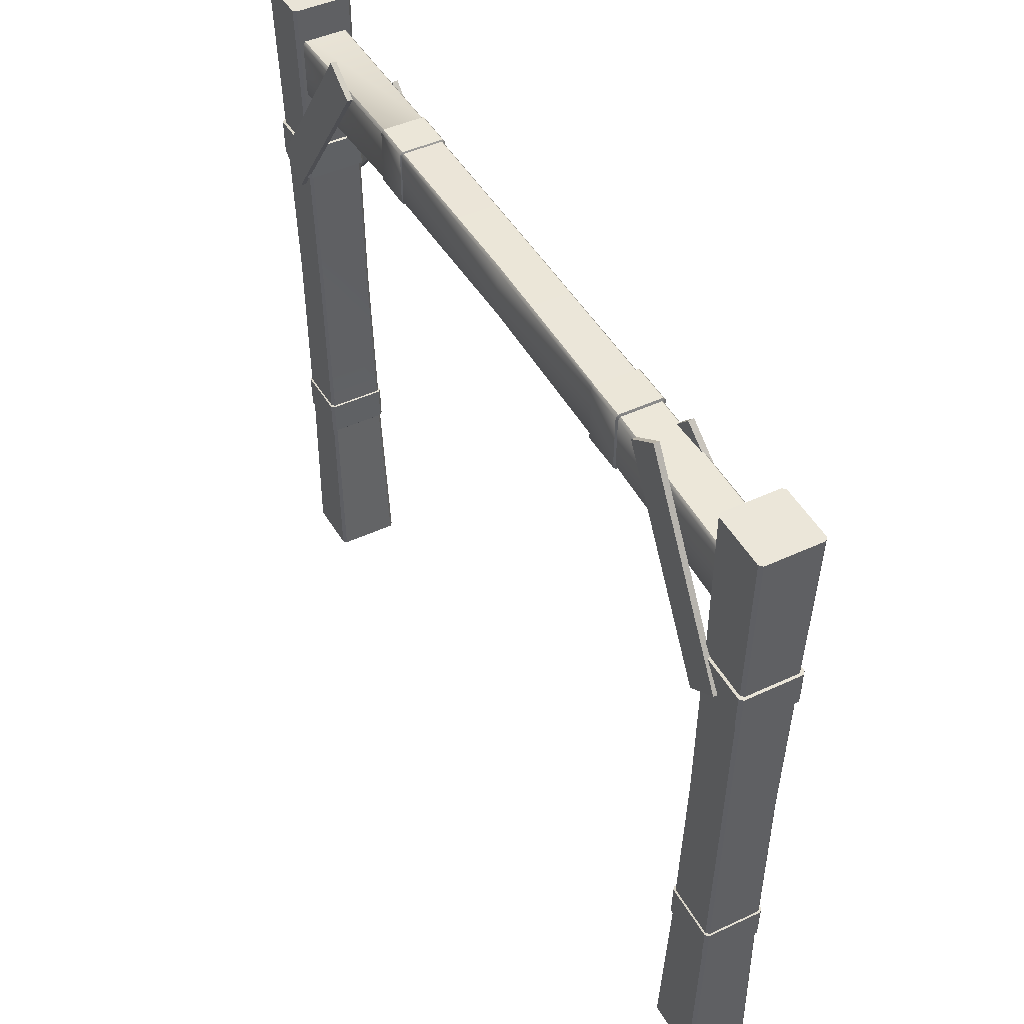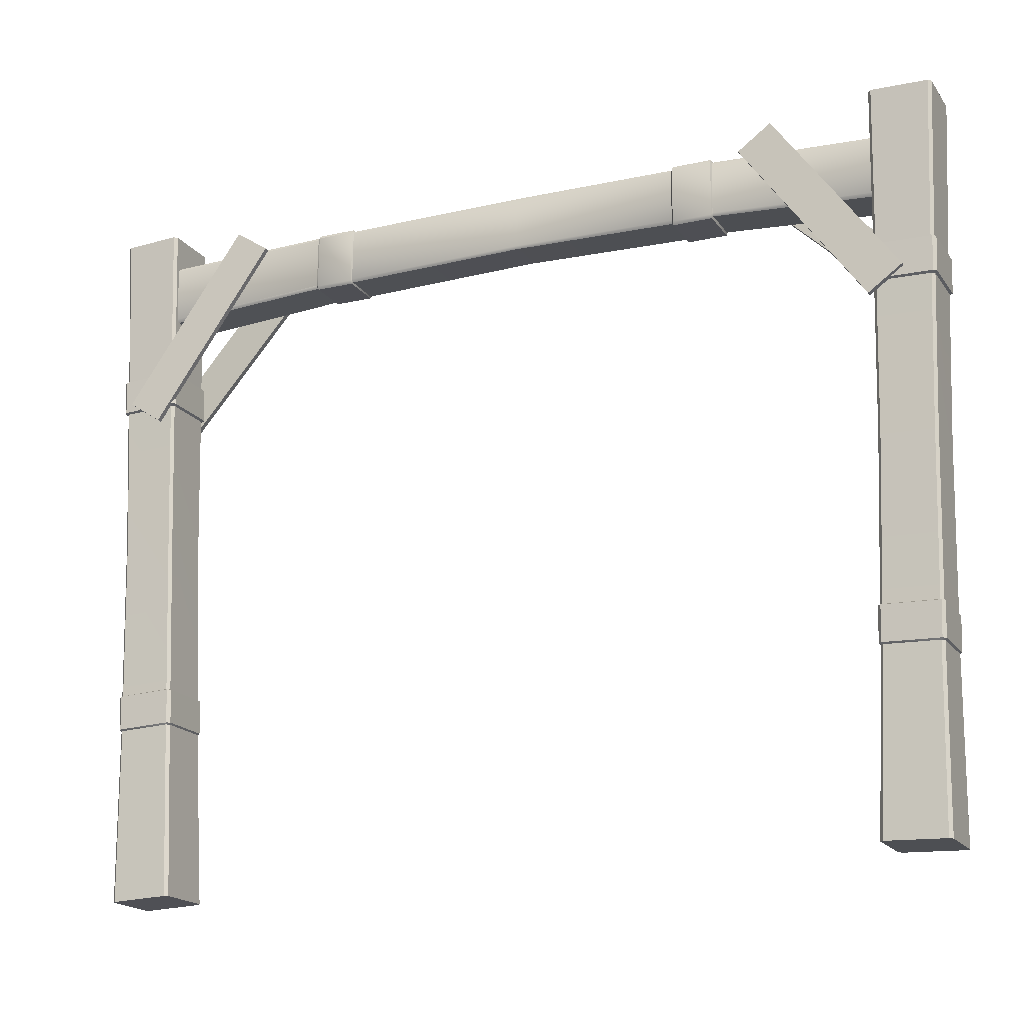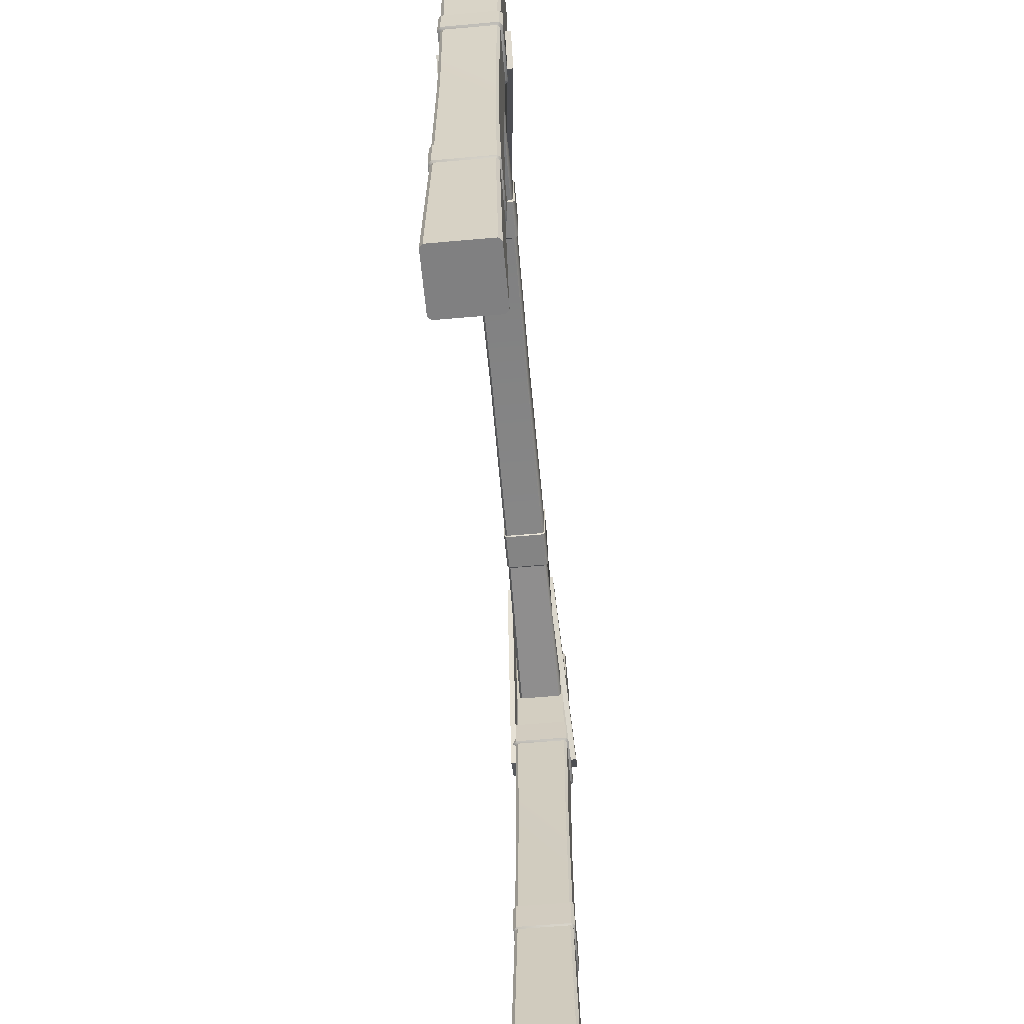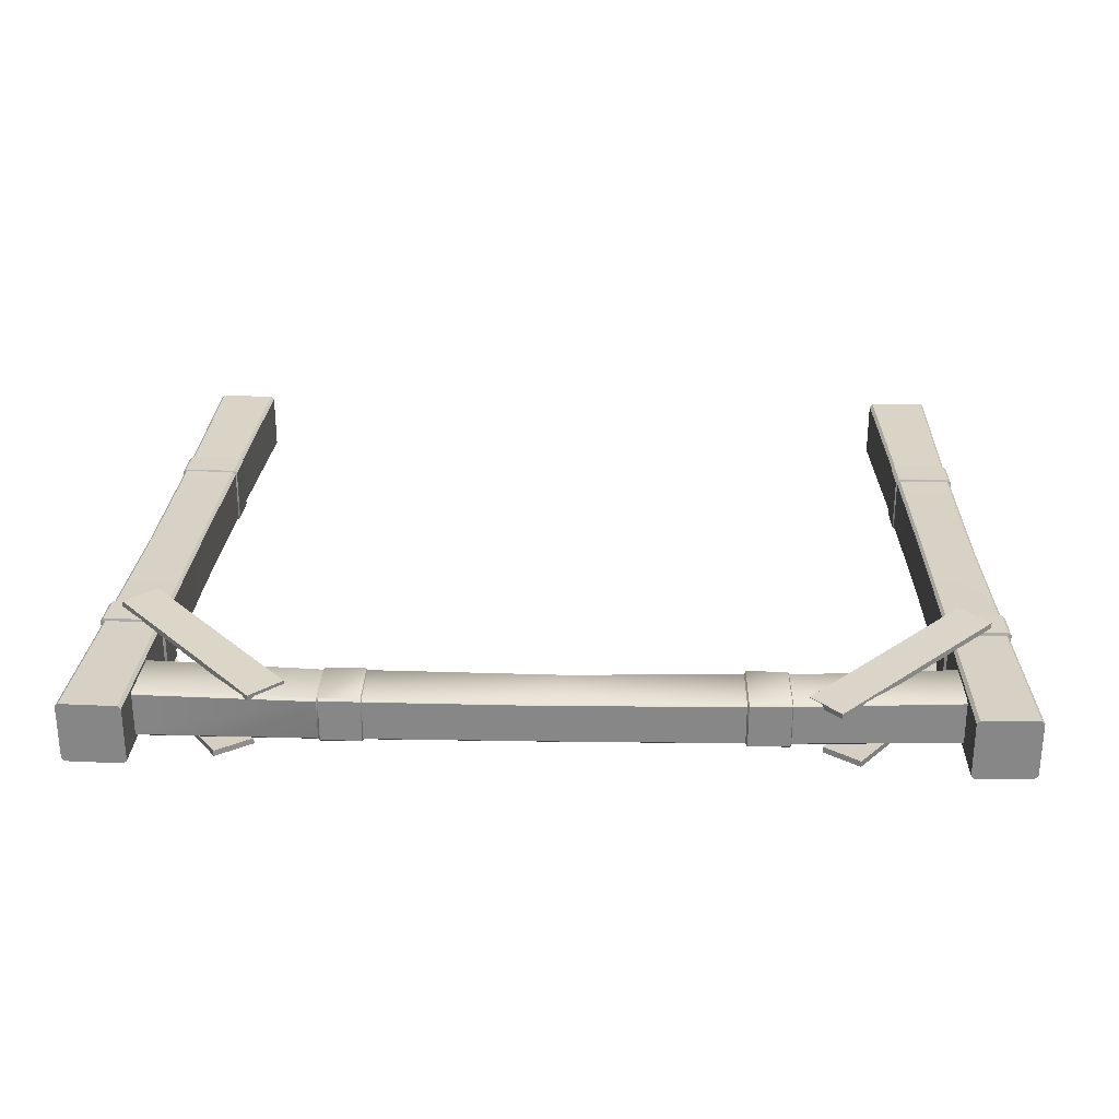
<metadata>
{"format":"obj","ext":"obj","renderer":"f3d","projection":"perspective","resolution":1024,"background":"white","views":[{"elev":45.5,"azim":-118.3,"up":"+Y"},{"elev":-18.5,"azim":-155.4,"up":"+Y"},{"elev":-62.0,"azim":-84.9,"up":"+Y"},{"elev":27.4,"azim":-178.1,"up":"+Z"}]}
</metadata>
<code>
o SupportBeams
v 0.7655 1.886 0.06817
v 1.176 1.457 0.1012
v 0.7661 1.886 0.05242
v 1.177 1.456 0.0854
v 0.6842 1.807 0.05242
v 1.095 1.378 0.0854
v 0.6836 1.808 0.06817
v 1.094 1.378 0.1012
v 0.8532 1.936 -0.06705
v 1.187 1.444 -0.08439
v 0.8529 1.937 -0.08282
v 1.186 1.444 -0.1002
v 0.7591 1.873 -0.08226
v 1.093 1.381 -0.0996
v 0.7594 1.873 -0.06649
v 1.093 1.38 -0.08383
v 0.9893 -0.01304 0.07606
v 0.9981 -0.01339 0.08487
v 1.069 1.97 0.07335
v 1.078 1.969 0.08187
v 1.165 -0.0199 0.07606
v 1.157 -0.01956 0.08487
v 1.24 1.963 0.07335
v 1.231 1.963 0.08187
v 1.069 1.97 -0.07988
v 1.078 1.969 -0.0884
v 0.9893 -0.01304 -0.08259
v 0.9981 -0.01339 -0.09141
v 1.231 1.963 -0.0884
v 1.24 1.963 -0.07988
v 1.165 -0.0199 -0.08259
v 1.157 -0.01956 -0.09141
v 1.016 0.4675 0.06874
v 1.024 0.4672 0.07673
v 1.168 0.4616 0.07673
v 1.176 0.4612 0.06874
v 1.016 0.4675 -0.07527
v 1.024 0.4672 -0.08327
v 1.168 0.4616 -0.08327
v 1.176 0.4612 -0.07527
v 1.021 0.4717 0.08096
v 1.18 0.4655 0.07254
v 1.012 0.472 -0.07907
v 1.172 0.4658 -0.08749
v 1.012 0.472 0.07254
v 1.172 0.4658 0.08096
v 1.021 0.4717 -0.08749
v 1.18 0.4655 -0.07907
v 1.024 0.5667 0.08096
v 1.184 0.5604 0.07254
v 1.016 0.567 -0.07907
v 1.176 0.5608 -0.08749
v 1.016 0.567 0.07254
v 1.176 0.5608 0.08096
v 1.024 0.5667 -0.08749
v 1.184 0.5604 -0.07907
v 1.028 0.5686 0.07673
v 1.18 0.5627 0.06874
v 1.02 0.5689 -0.07527
v 1.172 0.563 -0.08327
v 1.02 0.5689 0.06874
v 1.172 0.563 0.07673
v 1.028 0.5686 -0.08327
v 1.18 0.5627 -0.07527
v 1.061 1.426 0.07673
v 1.213 1.42 0.06874
v 1.053 1.427 -0.07527
v 1.205 1.421 -0.08327
v 1.053 1.427 0.06874
v 1.205 1.421 0.07673
v 1.061 1.426 -0.08327
v 1.213 1.42 -0.07527
v 1.056 1.431 0.08349
v 1.22 1.424 0.07482
v 1.047 1.431 -0.08135
v 1.212 1.424 -0.09002
v 1.047 1.431 0.07482
v 1.212 1.424 0.08349
v 1.056 1.431 -0.09002
v 1.22 1.424 -0.08135
v 1.059 1.527 0.08349
v 1.224 1.52 0.07482
v 1.051 1.527 -0.08135
v 1.215 1.521 -0.09002
v 1.051 1.527 0.07482
v 1.215 1.521 0.08349
v 1.059 1.527 -0.09002
v 1.224 1.52 -0.08135
v 1.065 1.529 0.07673
v 1.217 1.523 0.06874
v 1.057 1.529 -0.07527
v 1.209 1.523 -0.08327
v 1.057 1.529 0.06874
v 1.209 1.523 0.07673
v 1.065 1.529 -0.08327
v 1.217 1.523 -0.07527
v 1.041 1.021 0.06612
v 1.187 1.015 0.07383
v 1.048 1.02 -0.08036
v 1.195 1.015 -0.07265
v 1.048 1.02 0.07383
v 1.195 1.015 0.06612
v 1.041 1.021 -0.07265
v 1.187 1.015 -0.08036
v -1.174 1.501 0.1014
v -0.7445 1.912 0.05942
v -1.174 1.5 0.08568
v -0.7453 1.911 0.04368
v -1.096 1.419 0.08568
v -0.667 1.829 0.04368
v -1.095 1.419 0.1014
v -0.6662 1.83 0.05942
v -1.175 -0.0195 0.07606
v -1.166 -0.01919 0.08487
v -1.24 1.964 0.07335
v -1.231 1.964 0.08187
v -0.9984 -0.01345 0.07606
v -1.007 -0.01375 0.08487
v -1.069 1.97 0.07335
v -1.078 1.969 0.08187
v -1.24 1.964 -0.07988
v -1.231 1.964 -0.0884
v -1.175 -0.0195 -0.08259
v -1.166 -0.01919 -0.09141
v -1.078 1.969 -0.0884
v -1.069 1.97 -0.07988
v -0.9984 -0.01345 -0.08259
v -1.007 -0.01375 -0.09141
v -1.183 0.4617 0.06874
v -1.175 0.462 0.07673
v -1.031 0.4669 0.07673
v -1.023 0.4672 0.06874
v -1.183 0.4617 -0.07527
v -1.175 0.462 -0.08327
v -1.031 0.4669 -0.08327
v -1.023 0.4672 -0.07527
v -1.179 0.4662 0.08096
v -1.019 0.4717 0.07254
v -1.187 0.4659 -0.07907
v -1.027 0.4714 -0.08749
v -1.187 0.4659 0.07254
v -1.027 0.4714 0.08096
v -1.179 0.4662 -0.08749
v -1.019 0.4717 -0.07907
v -1.182 0.5612 0.08096
v -1.022 0.5667 0.07254
v -1.191 0.5609 -0.07907
v -1.031 0.5664 -0.08749
v -1.191 0.5609 0.07254
v -1.031 0.5664 0.08096
v -1.182 0.5612 -0.08749
v -1.022 0.5667 -0.07907
v -1.178 0.5635 0.07673
v -1.027 0.5687 0.06874
v -1.186 0.5632 -0.07527
v -1.035 0.5684 -0.08327
v -1.186 0.5632 0.06874
v -1.035 0.5684 0.07673
v -1.178 0.5635 -0.08327
v -1.027 0.5687 -0.07527
v -1.208 1.421 0.07673
v -1.056 1.426 0.06874
v -1.216 1.421 -0.07527
v -1.064 1.426 -0.08327
v -1.216 1.421 0.06874
v -1.064 1.426 0.07673
v -1.208 1.421 -0.08327
v -1.056 1.426 -0.07527
v -1.214 1.425 0.08349
v -1.049 1.431 0.07482
v -1.223 1.425 -0.08135
v -1.058 1.43 -0.09002
v -1.223 1.425 0.07482
v -1.058 1.43 0.08349
v -1.214 1.425 -0.09002
v -1.049 1.431 -0.08135
v -1.217 1.521 0.08349
v -1.053 1.527 0.07482
v -1.226 1.521 -0.08135
v -1.061 1.527 -0.09002
v -1.226 1.521 0.07482
v -1.061 1.527 0.08349
v -1.217 1.521 -0.09002
v -1.053 1.527 -0.08135
v -1.211 1.524 0.07673
v -1.059 1.529 0.06874
v -1.219 1.523 -0.07527
v -1.067 1.529 -0.08327
v -1.219 1.523 0.06874
v -1.067 1.529 0.07673
v -1.211 1.524 -0.08327
v -1.059 1.529 -0.07527
v -1.199 1.015 0.06612
v -1.053 1.02 0.07383
v -1.191 1.015 -0.08036
v -1.045 1.02 -0.07265
v -1.191 1.015 0.07383
v -1.045 1.02 0.06612
v -1.199 1.015 -0.07265
v -1.053 1.02 -0.08036
v -1.139 1.453 -0.08566
v -0.7965 1.939 -0.06233
v -1.139 1.454 -0.1014
v -0.7961 1.94 -0.0781
v -1.046 1.388 -0.101
v -0.7035 1.875 -0.07769
v -1.046 1.388 -0.08525
v -0.7039 1.874 -0.06192
v 1.14 1.869 0.05696
v 1.14 1.86 0.06365
v -1.13 1.84 0.0549
v -1.13 1.832 0.06136
v 1.142 1.693 0.05696
v 1.142 1.702 0.06365
v -1.128 1.67 0.0549
v -1.128 1.679 0.06136
v -1.13 1.84 -0.06143
v -1.13 1.832 -0.06789
v 1.14 1.869 -0.06349
v 1.14 1.86 -0.07018
v -1.128 1.679 -0.06789
v -1.128 1.67 -0.06143
v 1.142 1.693 -0.06349
v 1.142 1.702 -0.07018
v 0.5911 1.882 0.05139
v 0.5913 1.874 0.05747
v 0.5931 1.73 0.05747
v 0.5932 1.722 0.05139
v 0.5911 1.882 -0.05792
v 0.5913 1.874 -0.064
v 0.5931 1.73 -0.064
v 0.5932 1.722 -0.05792
v 0.5862 1.878 0.06067
v 0.5882 1.718 0.05428
v 0.5861 1.886 -0.06081
v 0.5881 1.726 -0.0672
v 0.5861 1.886 0.05428
v 0.5881 1.726 0.06067
v 0.5862 1.878 -0.0672
v 0.5882 1.718 -0.06081
v 0.4775 1.876 0.06067
v 0.4795 1.716 0.05428
v 0.4774 1.885 -0.06081
v 0.4794 1.725 -0.0672
v 0.4774 1.885 0.05428
v 0.4794 1.725 0.06067
v 0.4775 1.876 -0.0672
v 0.4795 1.716 -0.06081
v 0.4751 1.873 0.05747
v 0.4771 1.721 0.05139
v 0.475 1.881 -0.05792
v 0.477 1.729 -0.064
v 0.475 1.881 0.05139
v 0.477 1.729 0.05747
v 0.4751 1.873 -0.064
v 0.4771 1.721 -0.05792
v -0.5064 1.861 0.05747
v -0.5044 1.709 0.05139
v -0.5065 1.869 -0.05792
v -0.5045 1.717 -0.064
v -0.5065 1.869 0.05139
v -0.5045 1.717 0.05747
v -0.5064 1.861 -0.064
v -0.5044 1.709 -0.05792
v -0.5112 1.867 0.06259
v -0.5091 1.703 0.05601
v -0.5113 1.876 -0.06254
v -0.5092 1.711 -0.06913
v -0.5113 1.876 0.05601
v -0.5092 1.711 0.06259
v -0.5112 1.867 -0.06913
v -0.5091 1.703 -0.06254
v -0.6212 1.866 0.06259
v -0.6191 1.701 0.05601
v -0.6213 1.875 -0.06254
v -0.6192 1.71 -0.06913
v -0.6213 1.875 0.05601
v -0.6192 1.71 0.06259
v -0.6212 1.866 -0.06913
v -0.6191 1.701 -0.06254
v -0.6236 1.86 0.05747
v -0.6217 1.708 0.05139
v -0.6237 1.868 -0.05792
v -0.6218 1.716 -0.064
v -0.6237 1.868 0.05139
v -0.6218 1.716 0.05747
v -0.6236 1.86 -0.064
v -0.6217 1.708 -0.05792
v -0.04146 1.88 0.04941
v -0.03958 1.733 0.05526
v -0.04136 1.872 -0.06179
v -0.03948 1.726 -0.05594
v -0.04136 1.872 0.05526
v -0.03948 1.726 0.04941
v -0.04146 1.88 -0.05594
v -0.03958 1.733 -0.06179
g Default
f 13 11 14
f 12 14 11
f 25 91 19
f 93 19 91
f 47 44 38
f 39 38 44
f 48 42 40
f 36 40 42
f 42 48 50
f 56 50 48
f 56 64 50
f 58 50 64
f 72 66 100
f 102 100 66
f 80 74 72
f 66 72 74
f 88 82 80
f 74 80 82
f 82 88 90
f 96 90 88
f 65 69 101
f 97 101 69
f 109 107 110
f 108 110 107
f 121 187 115
f 189 115 187
f 143 140 134
f 135 134 140
f 144 138 136
f 132 136 138
f 138 144 146
f 152 146 144
f 152 160 146
f 154 146 160
f 168 162 196
f 198 196 162
f 176 170 168
f 162 168 170
f 184 178 176
f 170 176 178
f 178 184 186
f 192 186 184
f 161 165 197
f 193 197 165
f 203 204 205
f 206 205 204
f 217 211 283
f 285 283 211
f 236 239 231
f 230 231 239
f 240 232 234
f 228 234 232
f 248 240 242
f 234 242 240
f 248 242 256
f 250 256 242
f 264 292 258
f 294 258 292
f 272 264 266
f 258 266 264
f 280 272 274
f 266 274 272
f 280 274 288
f 282 288 274
f 257 293 261
f 289 261 293
f 10 12 9
f 11 9 12
f 23 90 30
f 96 30 90
f 22 35 18
f 34 18 35
f 46 41 35
f 34 35 41
f 54 49 46
f 41 46 49
f 54 62 49
f 57 49 62
f 65 101 70
f 98 70 101
f 78 73 70
f 65 70 73
f 81 73 86
f 78 86 73
f 81 86 89
f 94 89 86
f 71 68 99
f 104 99 68
f 108 107 106
f 105 106 107
f 119 186 126
f 192 126 186
f 114 118 130
f 131 130 118
f 142 137 131
f 130 131 137
f 145 137 150
f 142 150 137
f 150 158 145
f 153 145 158
f 166 161 194
f 197 194 161
f 174 169 166
f 161 166 169
f 169 174 177
f 182 177 174
f 182 190 177
f 185 177 190
f 167 164 195
f 200 195 164
f 202 204 201
f 203 201 204
f 215 222 282
f 288 282 222
f 214 210 227
f 226 227 210
f 238 227 233
f 226 233 227
f 241 246 233
f 238 233 246
f 241 249 246
f 254 246 249
f 262 290 257
f 293 257 290
f 265 270 257
f 262 257 270
f 270 265 278
f 273 278 265
f 278 273 286
f 281 286 273
f 260 263 296
f 291 296 263
f 1 3 7
f 5 7 3
f 32 28 39
f 38 39 28
f 29 30 92
f 96 92 30
f 31 32 40
f 39 40 32
f 42 50 46
f 54 46 50
f 54 50 62
f 58 62 50
f 58 102 62
f 98 62 102
f 74 78 66
f 70 66 78
f 86 78 82
f 74 82 78
f 86 82 94
f 90 94 82
f 23 24 90
f 94 90 24
f 60 104 64
f 100 64 104
f 124 134 128
f 135 128 134
f 126 192 125
f 188 125 192
f 128 135 127
f 136 127 135
f 150 142 146
f 138 146 142
f 146 154 150
f 158 150 154
f 158 154 194
f 198 194 154
f 170 174 162
f 166 162 174
f 170 178 174
f 182 174 178
f 182 178 190
f 186 190 178
f 119 120 186
f 190 186 120
f 156 200 160
f 196 160 200
f 224 231 220
f 230 220 231
f 222 221 288
f 284 288 221
f 223 232 224
f 231 224 232
f 246 242 238
f 234 238 242
f 242 246 250
f 254 250 246
f 250 254 294
f 290 294 254
f 262 270 258
f 266 258 270
f 278 274 270
f 266 270 274
f 286 282 278
f 274 278 282
f 215 282 216
f 286 216 282
f 256 292 252
f 296 252 292
f 8 6 2
f 4 2 6
f 24 20 94
f 89 94 20
f 25 26 91
f 95 91 26
f 28 27 38
f 37 38 27
f 53 45 49
f 41 49 45
f 49 57 53
f 61 53 57
f 57 101 61
f 97 61 101
f 73 77 65
f 69 65 77
f 73 81 77
f 85 77 81
f 85 81 93
f 89 93 81
f 20 19 89
f 93 89 19
f 59 103 63
f 99 63 103
f 116 185 120
f 190 120 185
f 121 122 187
f 191 187 122
f 124 123 134
f 133 134 123
f 137 145 141
f 149 141 145
f 145 153 149
f 157 149 153
f 153 197 157
f 193 157 197
f 169 173 161
f 165 161 173
f 173 169 181
f 177 181 169
f 181 177 189
f 185 189 177
f 115 189 116
f 185 116 189
f 159 155 195
f 199 195 155
f 216 286 212
f 281 212 286
f 218 217 287
f 283 287 217
f 220 230 219
f 229 219 230
f 233 237 241
f 245 241 237
f 245 253 241
f 249 241 253
f 249 253 293
f 289 293 253
f 269 265 261
f 257 261 265
f 277 273 269
f 265 269 273
f 277 285 273
f 281 273 285
f 212 281 211
f 285 211 281
f 255 291 251
f 295 251 291
f 7 5 8
f 6 8 5
f 12 10 14
f 16 14 10
f 17 18 33
f 34 33 18
f 41 45 34
f 33 34 45
f 44 48 39
f 40 39 48
f 56 48 52
f 44 52 48
f 52 60 56
f 64 56 60
f 72 100 68
f 104 68 100
f 76 80 68
f 72 68 80
f 84 88 76
f 80 76 88
f 88 84 96
f 92 96 84
f 58 64 102
f 100 102 64
f 112 110 106
f 108 106 110
f 114 130 113
f 129 113 130
f 137 141 130
f 129 130 141
f 140 144 135
f 136 135 144
f 152 144 148
f 140 148 144
f 152 148 160
f 156 160 148
f 164 168 200
f 196 200 168
f 172 176 164
f 168 164 176
f 184 176 180
f 172 180 176
f 184 180 192
f 188 192 180
f 154 160 198
f 196 198 160
f 208 206 202
f 204 202 206
f 210 209 226
f 225 226 209
f 237 233 225
f 226 225 233
f 231 232 236
f 240 236 232
f 240 248 236
f 244 236 248
f 248 256 244
f 252 244 256
f 264 260 292
f 296 292 260
f 260 264 268
f 272 268 264
f 276 268 280
f 272 280 268
f 284 276 288
f 280 288 276
f 256 250 292
f 294 292 250
f 2 1 8
f 7 8 1
f 15 9 13
f 11 13 9
f 22 21 35
f 36 35 21
f 46 35 42
f 36 42 35
f 55 52 47
f 44 47 52
f 52 55 60
f 63 60 55
f 60 63 104
f 99 104 63
f 76 68 79
f 71 79 68
f 76 79 84
f 87 84 79
f 87 95 84
f 92 84 95
f 29 92 26
f 95 26 92
f 59 61 103
f 97 103 61
f 105 107 111
f 109 111 107
f 118 117 131
f 132 131 117
f 142 131 138
f 132 138 131
f 140 143 148
f 151 148 143
f 148 151 156
f 159 156 151
f 159 195 156
f 200 156 195
f 172 164 175
f 167 175 164
f 175 183 172
f 180 172 183
f 180 183 188
f 191 188 183
f 122 125 191
f 188 191 125
f 155 157 199
f 193 199 157
f 203 205 201
f 207 201 205
f 213 214 228
f 227 228 214
f 227 238 228
f 234 228 238
f 236 244 239
f 247 239 244
f 247 244 255
f 252 255 244
f 252 296 255
f 291 255 296
f 271 263 268
f 260 268 263
f 268 276 271
f 279 271 276
f 276 284 279
f 287 279 284
f 221 218 284
f 287 284 218
f 253 251 289
f 295 289 251
f 4 6 3
f 5 3 6
f 15 16 9
f 10 9 16
f 27 28 17
f 18 17 28
f 28 32 18
f 22 18 32
f 32 31 22
f 21 22 31
f 27 17 37
f 33 37 17
f 47 38 43
f 37 43 38
f 55 47 51
f 43 51 47
f 55 51 63
f 59 63 51
f 71 99 67
f 103 67 99
f 75 79 67
f 71 67 79
f 79 75 87
f 83 87 75
f 87 83 95
f 91 95 83
f 57 62 101
f 98 101 62
f 106 105 112
f 111 112 105
f 123 124 113
f 114 113 124
f 124 128 114
f 118 114 128
f 128 127 118
f 117 118 127
f 123 113 133
f 129 133 113
f 143 134 139
f 133 139 134
f 139 147 143
f 151 143 147
f 151 147 159
f 155 159 147
f 167 195 163
f 199 163 195
f 171 175 163
f 167 163 175
f 183 175 179
f 171 179 175
f 183 179 191
f 187 191 179
f 153 158 197
f 194 197 158
f 208 202 207
f 201 207 202
f 213 223 214
f 210 214 223
f 223 224 210
f 209 210 224
f 224 220 209
f 219 209 220
f 209 219 225
f 229 225 219
f 235 229 239
f 230 239 229
f 243 235 247
f 239 247 235
f 243 247 251
f 255 251 247
f 263 259 291
f 295 291 259
f 267 259 271
f 263 271 259
f 275 267 279
f 271 279 267
f 275 279 283
f 287 283 279
f 254 249 290
f 293 290 249
f 2 4 1
f 3 1 4
f 15 13 16
f 14 16 13
f 19 20 25
f 26 25 20
f 20 24 26
f 29 26 24
f 24 23 29
f 30 29 23
f 21 31 36
f 40 36 31
f 45 43 33
f 37 33 43
f 53 51 45
f 43 45 51
f 51 53 59
f 61 59 53
f 69 67 97
f 103 97 67
f 77 75 69
f 67 69 75
f 85 83 77
f 75 77 83
f 83 85 91
f 93 91 85
f 66 70 102
f 98 102 70
f 112 111 110
f 109 110 111
f 119 126 120
f 116 120 126
f 126 125 116
f 115 116 125
f 125 122 115
f 121 115 122
f 117 127 132
f 136 132 127
f 141 139 129
f 133 129 139
f 149 147 141
f 139 141 147
f 147 149 155
f 157 155 149
f 165 163 193
f 199 193 163
f 173 171 165
f 163 165 171
f 181 179 173
f 171 173 179
f 179 181 187
f 189 187 181
f 162 166 198
f 194 198 166
f 208 207 206
f 205 206 207
f 215 216 222
f 221 222 216
f 216 212 221
f 218 221 212
f 212 211 218
f 217 218 211
f 223 213 232
f 228 232 213
f 235 237 229
f 225 229 237
f 245 237 243
f 235 243 237
f 245 243 253
f 251 253 243
f 261 289 259
f 295 259 289
f 269 261 267
f 259 267 261
f 277 269 275
f 267 275 269
f 277 275 285
f 283 285 275
f 258 294 262
f 290 262 294

</code>
